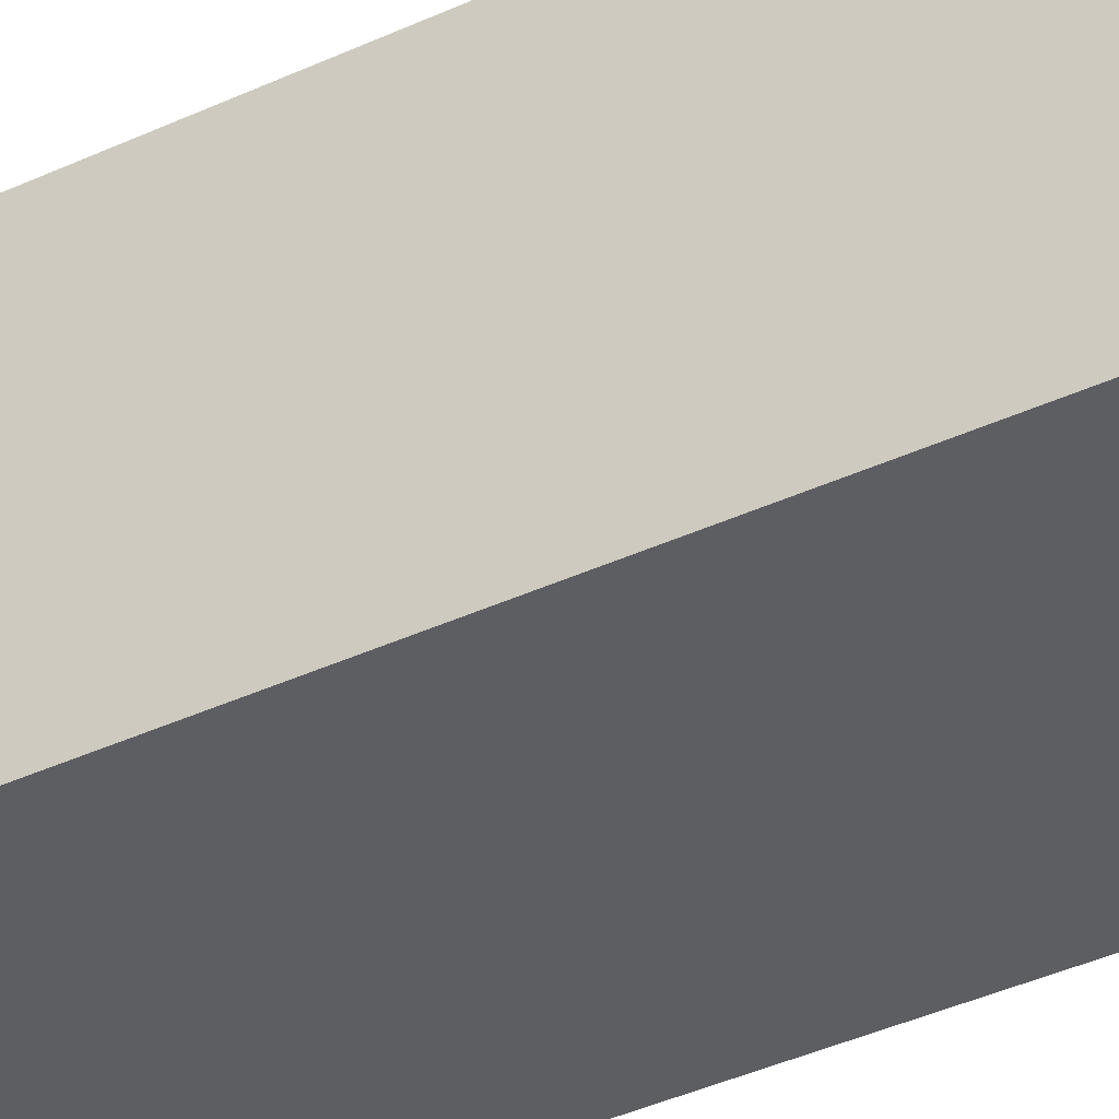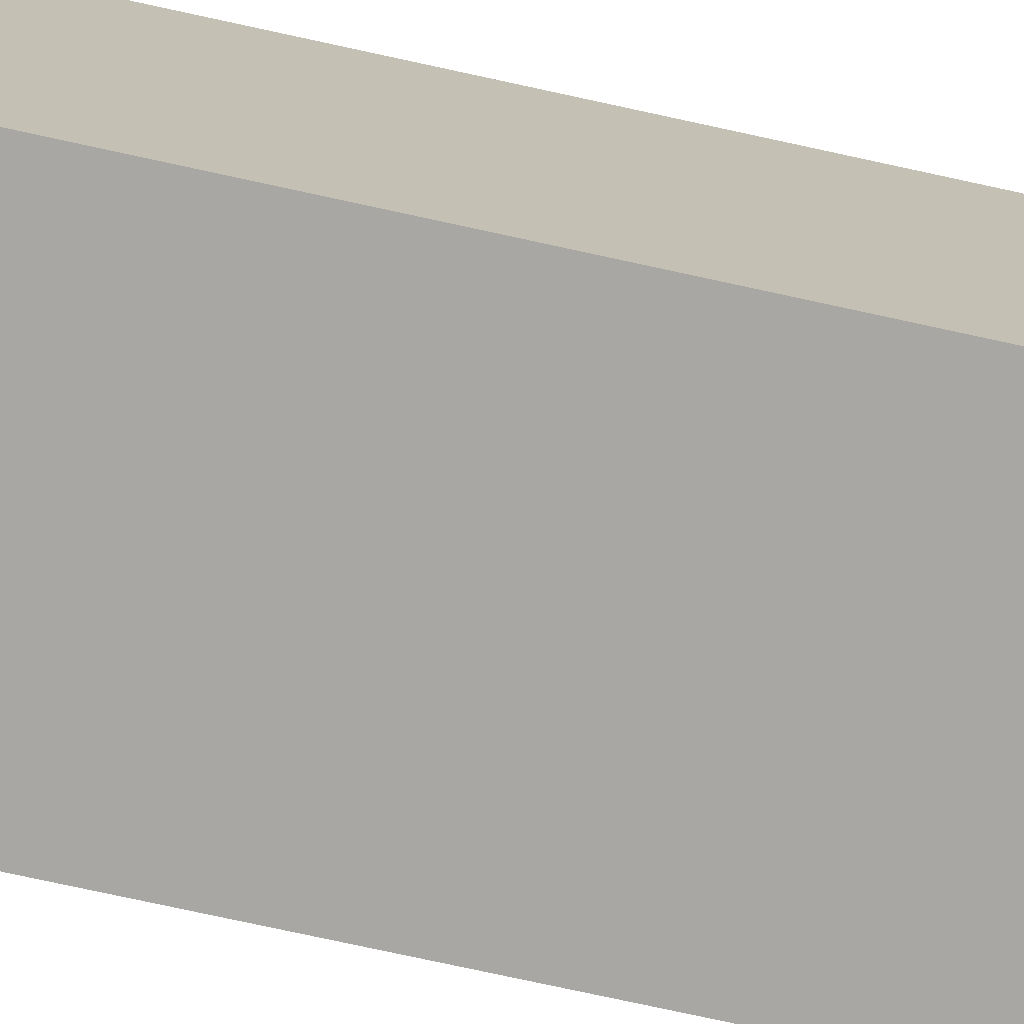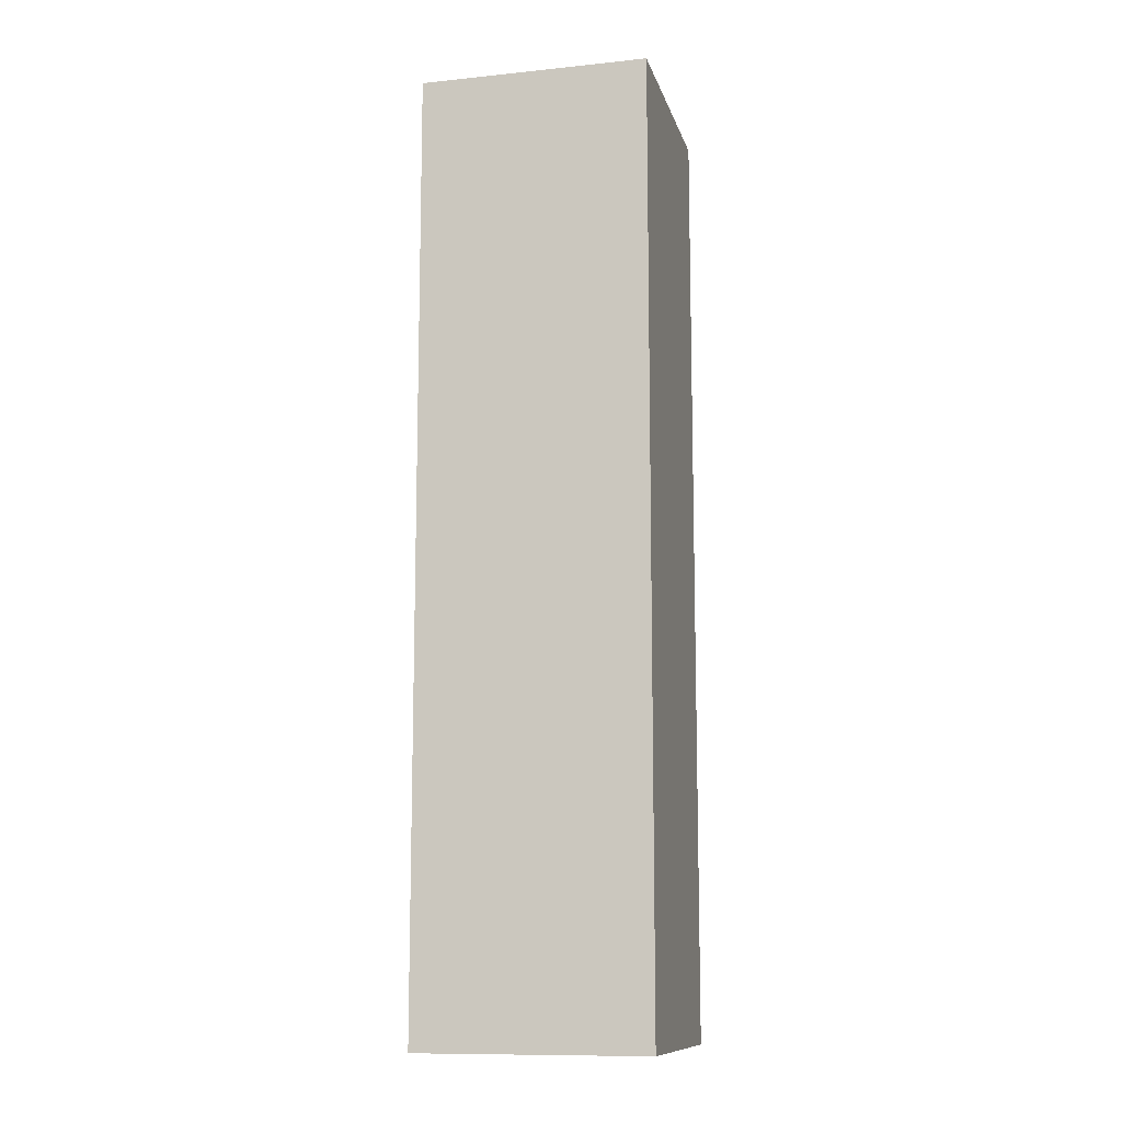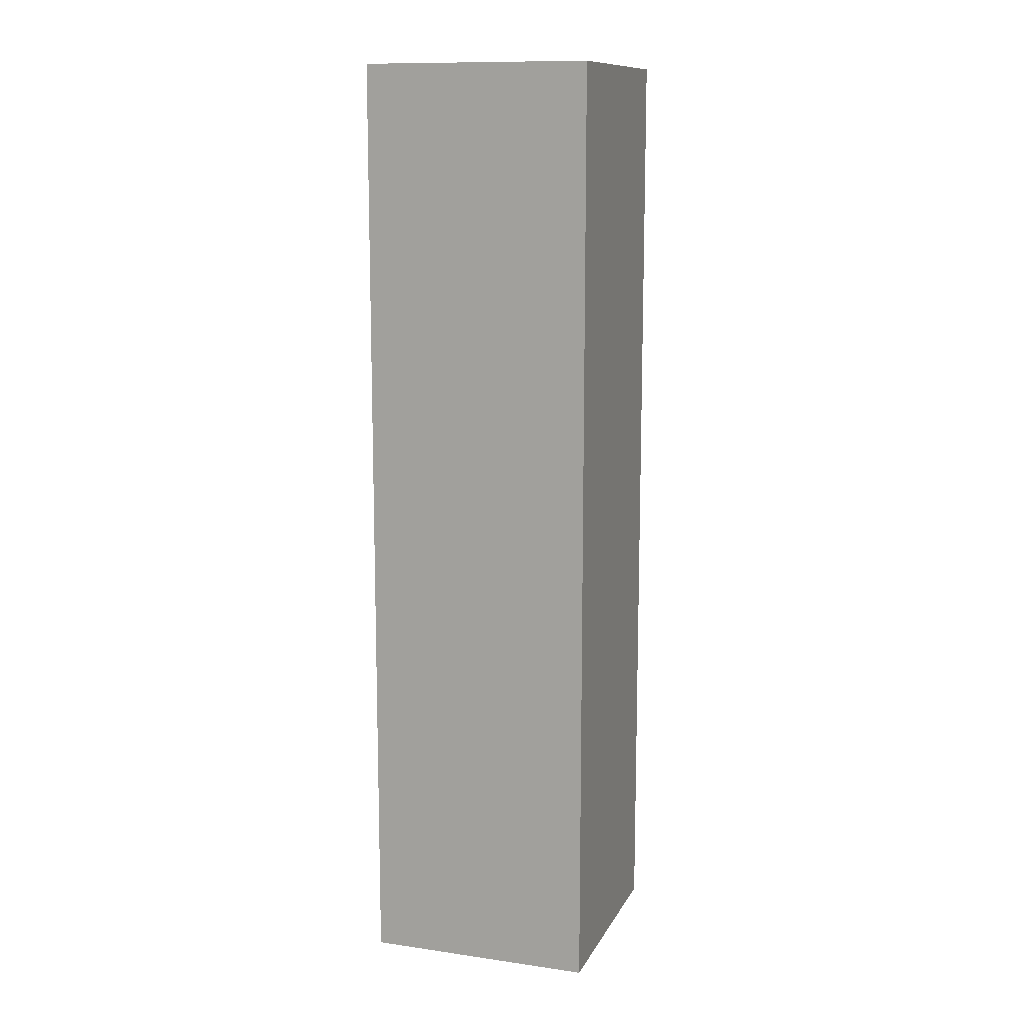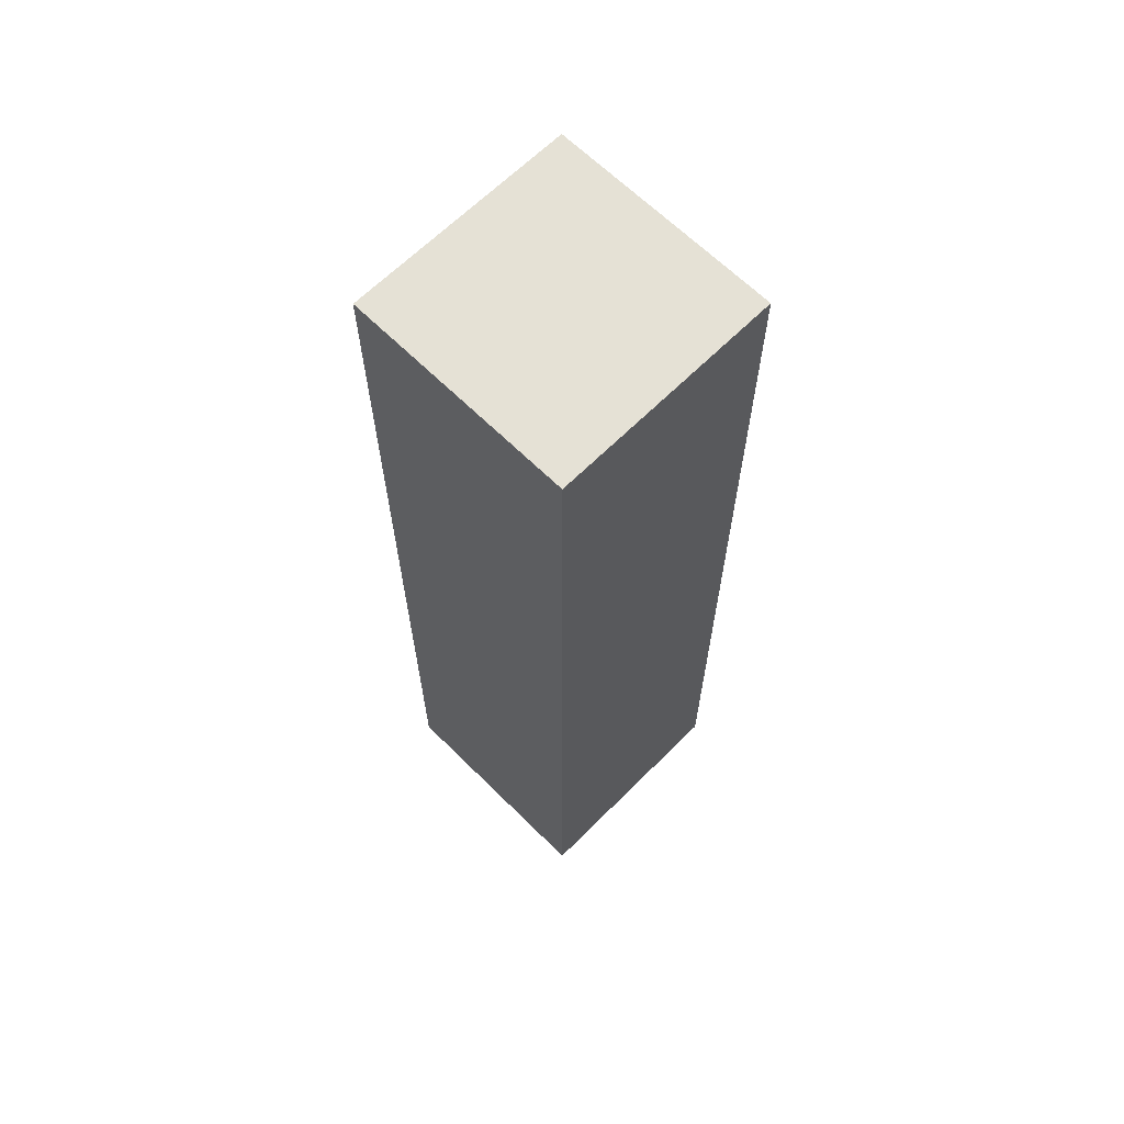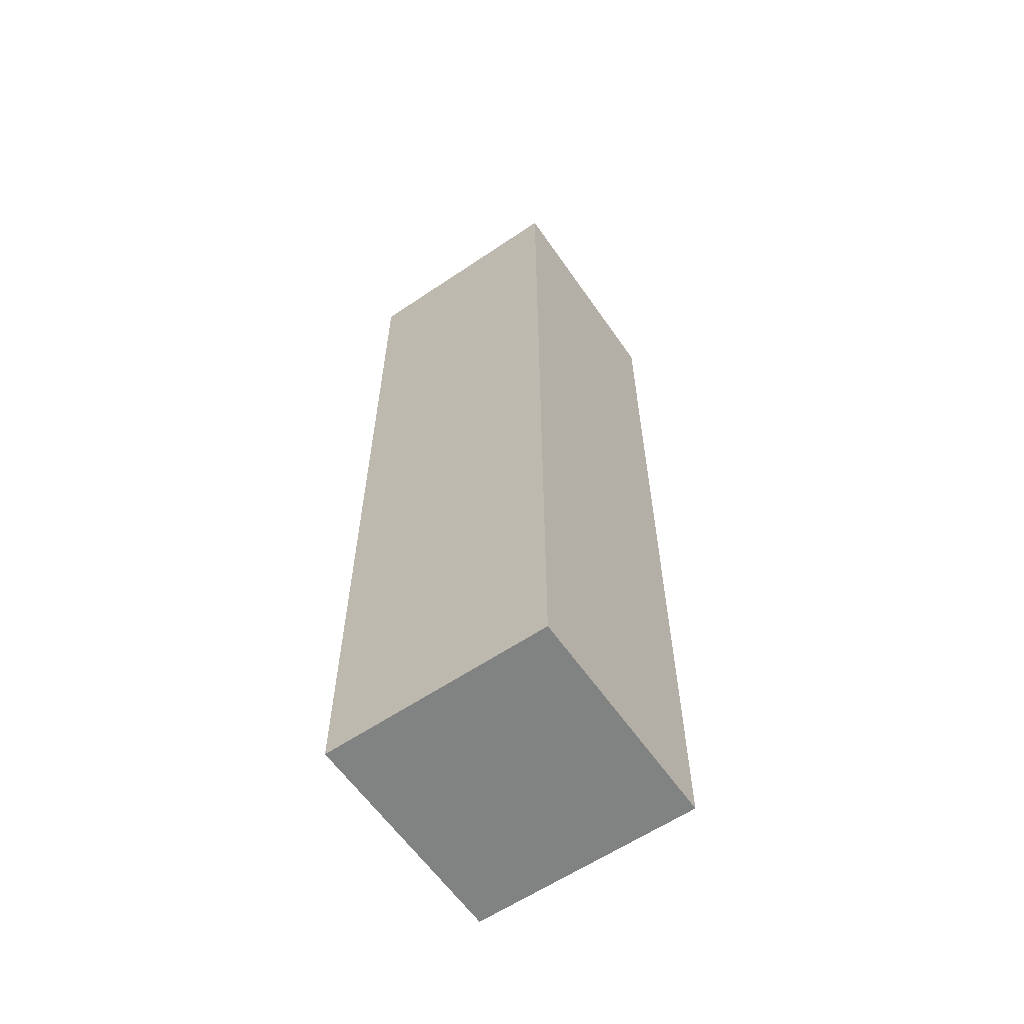
<metadata>
{"format":"obj","ext":"obj","renderer":"f3d","projection":"perspective","resolution":1024,"background":"white","views":[{"elev":-38.9,"azim":-59.7,"up":"+Y"},{"elev":-74.4,"azim":77.6,"up":"+Y"},{"elev":-11.4,"azim":104.0,"up":"+Z"},{"elev":11.9,"azim":-161.3,"up":"+Z"},{"elev":64.9,"azim":-45.1,"up":"+Z"},{"elev":-60.6,"azim":-145.4,"up":"+Z"}]}
</metadata>
<code>
g lapa_6_02
v -0.0166 -0.06308 0.5203
v 0.1095 -0.06308 0.5203
v 0.1096 -0.06305 -4.12e-06
v -0.01657 -0.06305 -1.511e-05
v 0.1095 -0.06308 0.5203
v 0.1095 0.06305 0.5203
v 0.1096 0.06308 -1.526e-07
v 0.1096 -0.06305 -4.12e-06
v -0.0166 0.06305 0.5203
v 0.1095 0.06305 0.5203
v 0.1095 -0.06308 0.5203
v -0.0166 -0.06308 0.5203
v -0.01658 0.06308 -1.297e-05
v -0.0166 0.06305 0.5203
v -0.0166 -0.06308 0.5203
v -0.01657 -0.06305 -1.511e-05
v 0.1096 0.06308 -1.526e-07
v 0.1095 0.06305 0.5203
v -0.0166 0.06305 0.5203
v -0.01658 0.06308 -1.297e-05
v 0.1096 -0.06305 -4.12e-06
v 0.1096 0.06308 -1.526e-07
v -0.01658 0.06308 -1.297e-05
v -0.01657 -0.06305 -1.511e-05
g lapa_6_02_0
f 3 2 1
f 4 3 1
f 7 6 5
f 8 7 5
f 11 10 9
f 12 11 9
f 15 14 13
f 16 15 13
f 19 18 17
f 20 19 17
f 23 22 21
f 24 23 21

</code>
